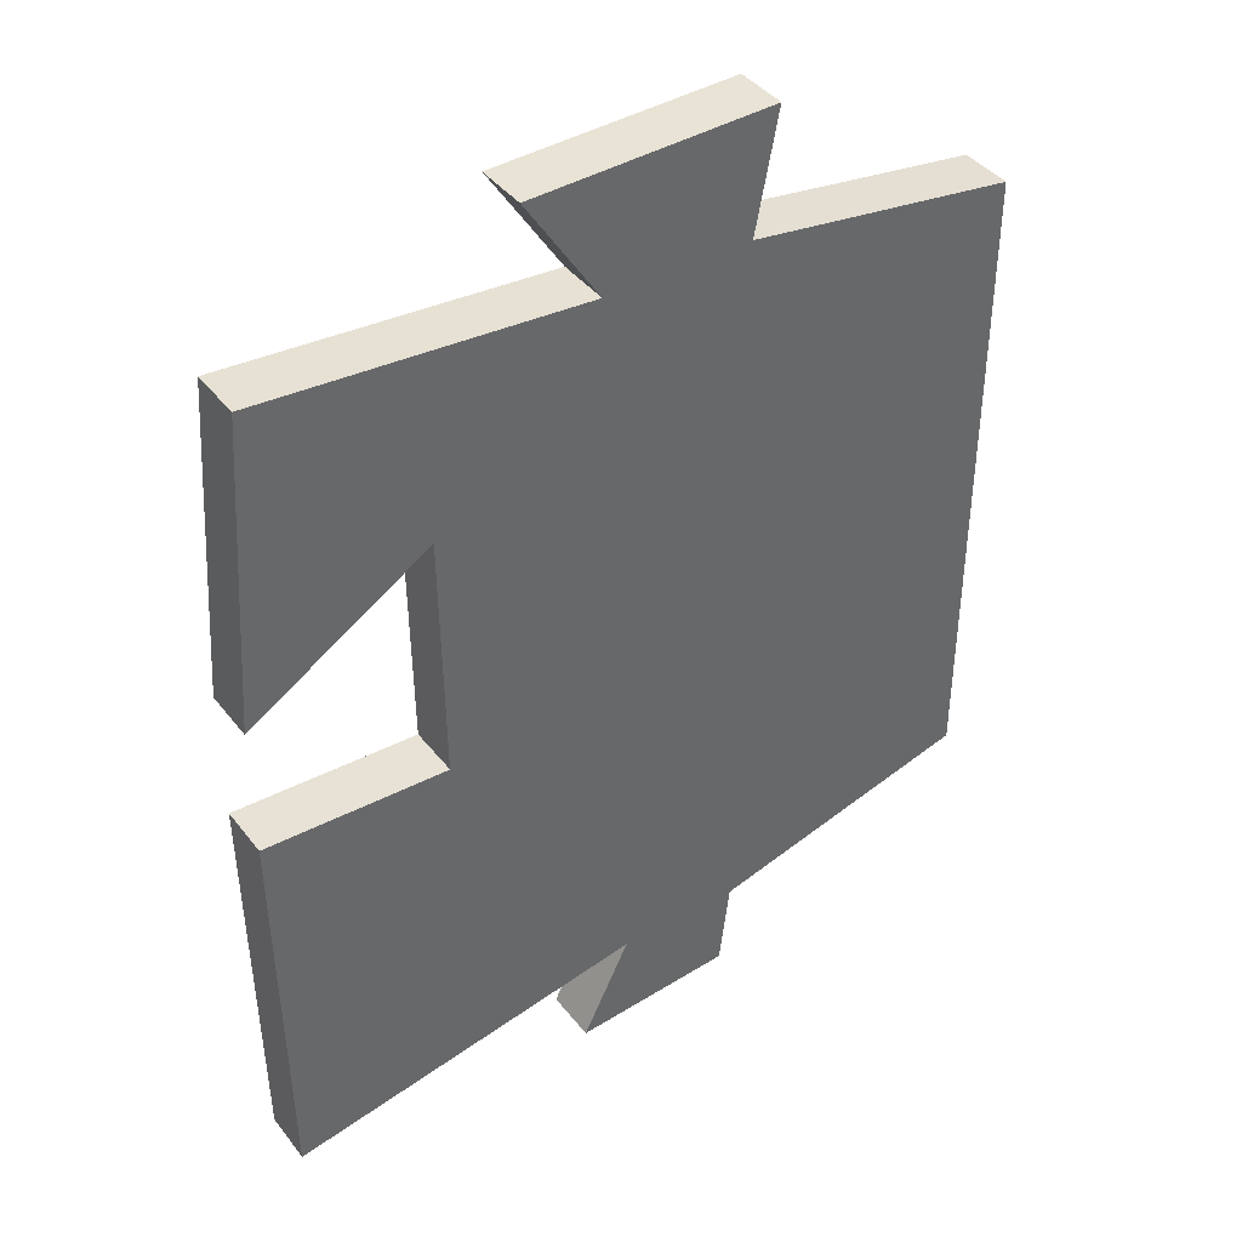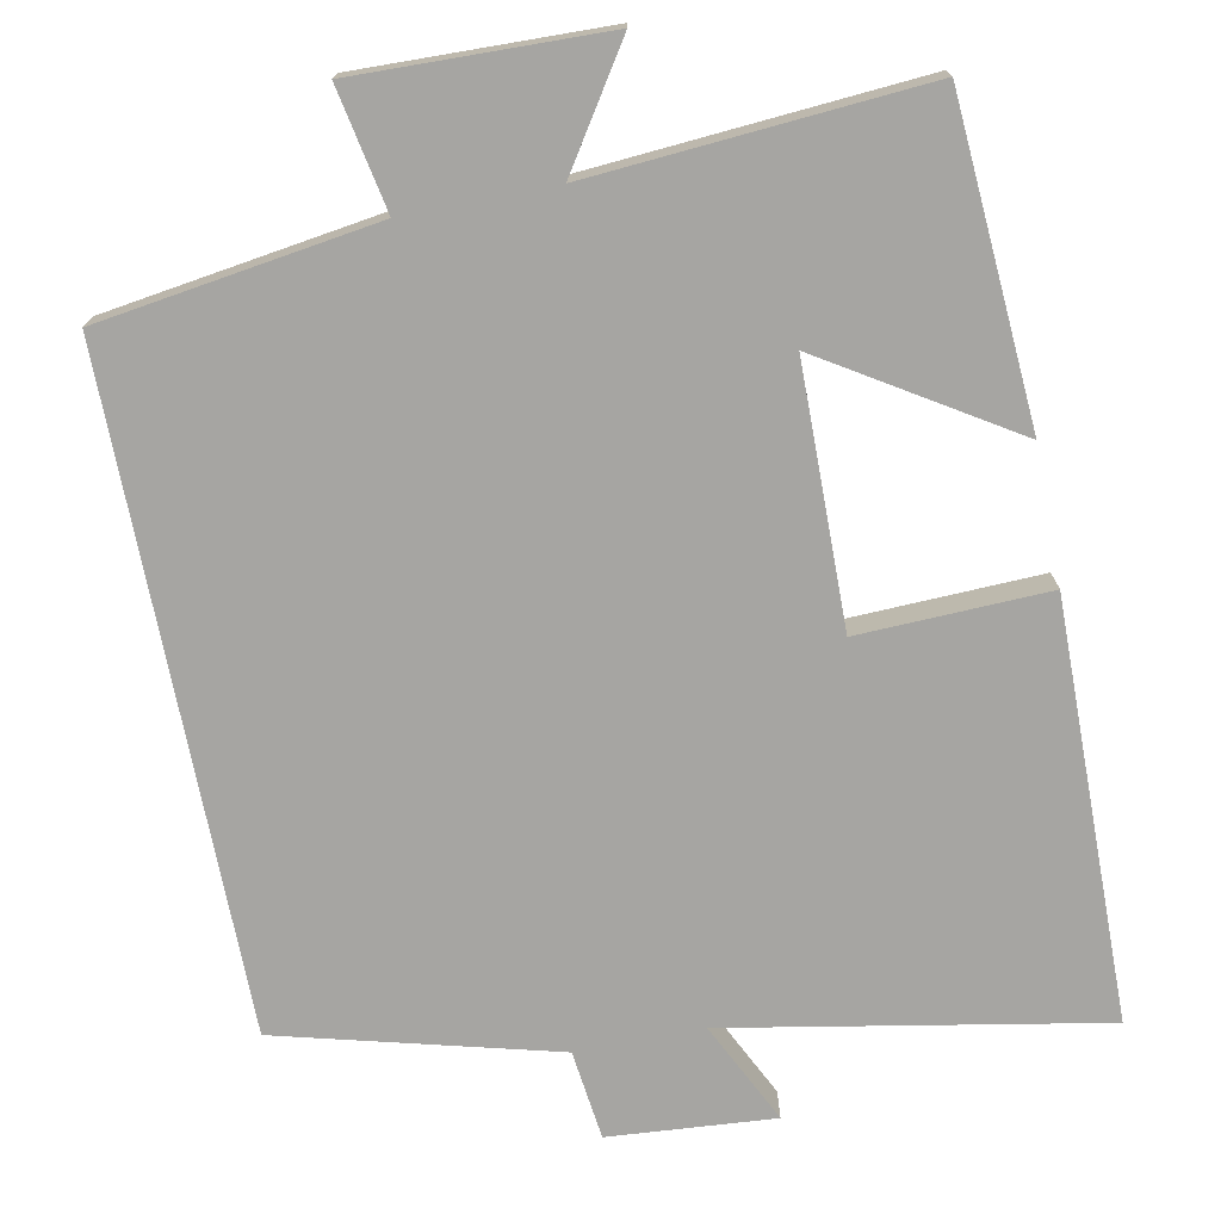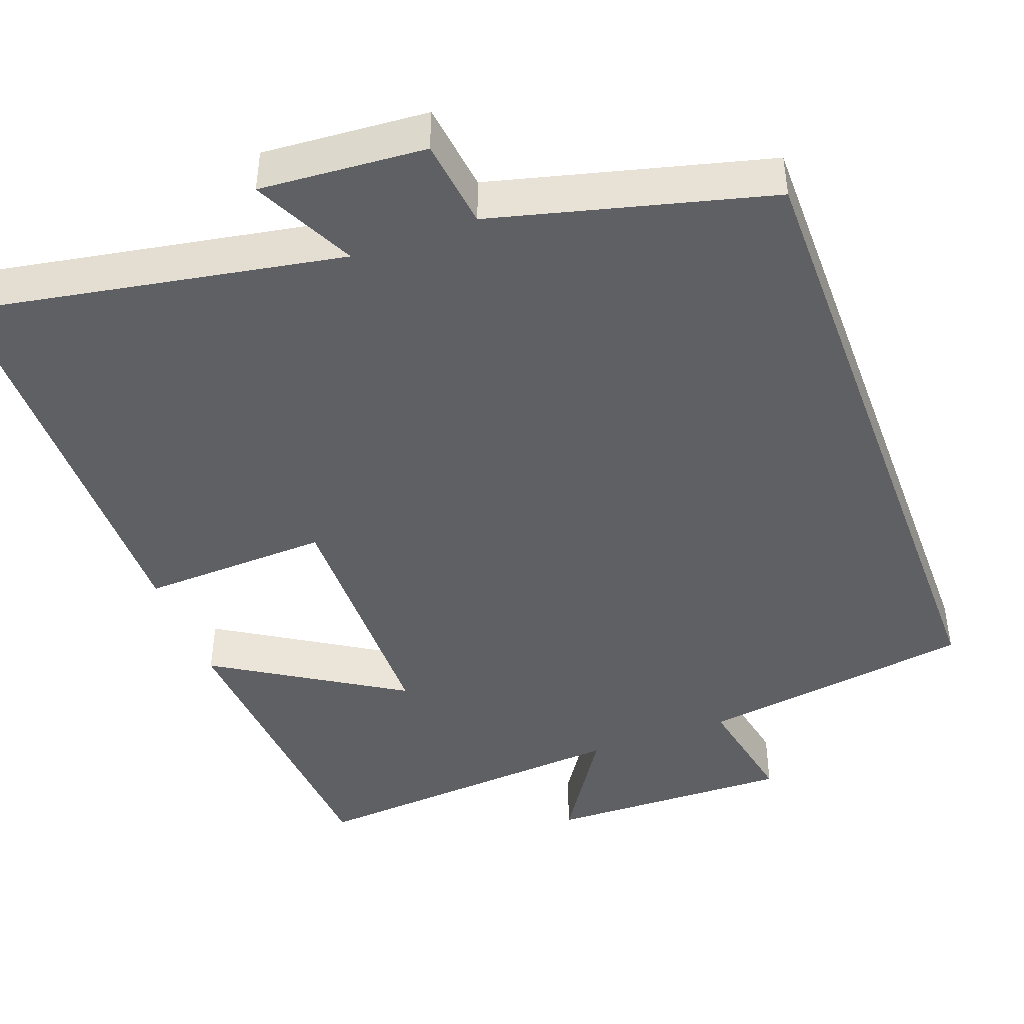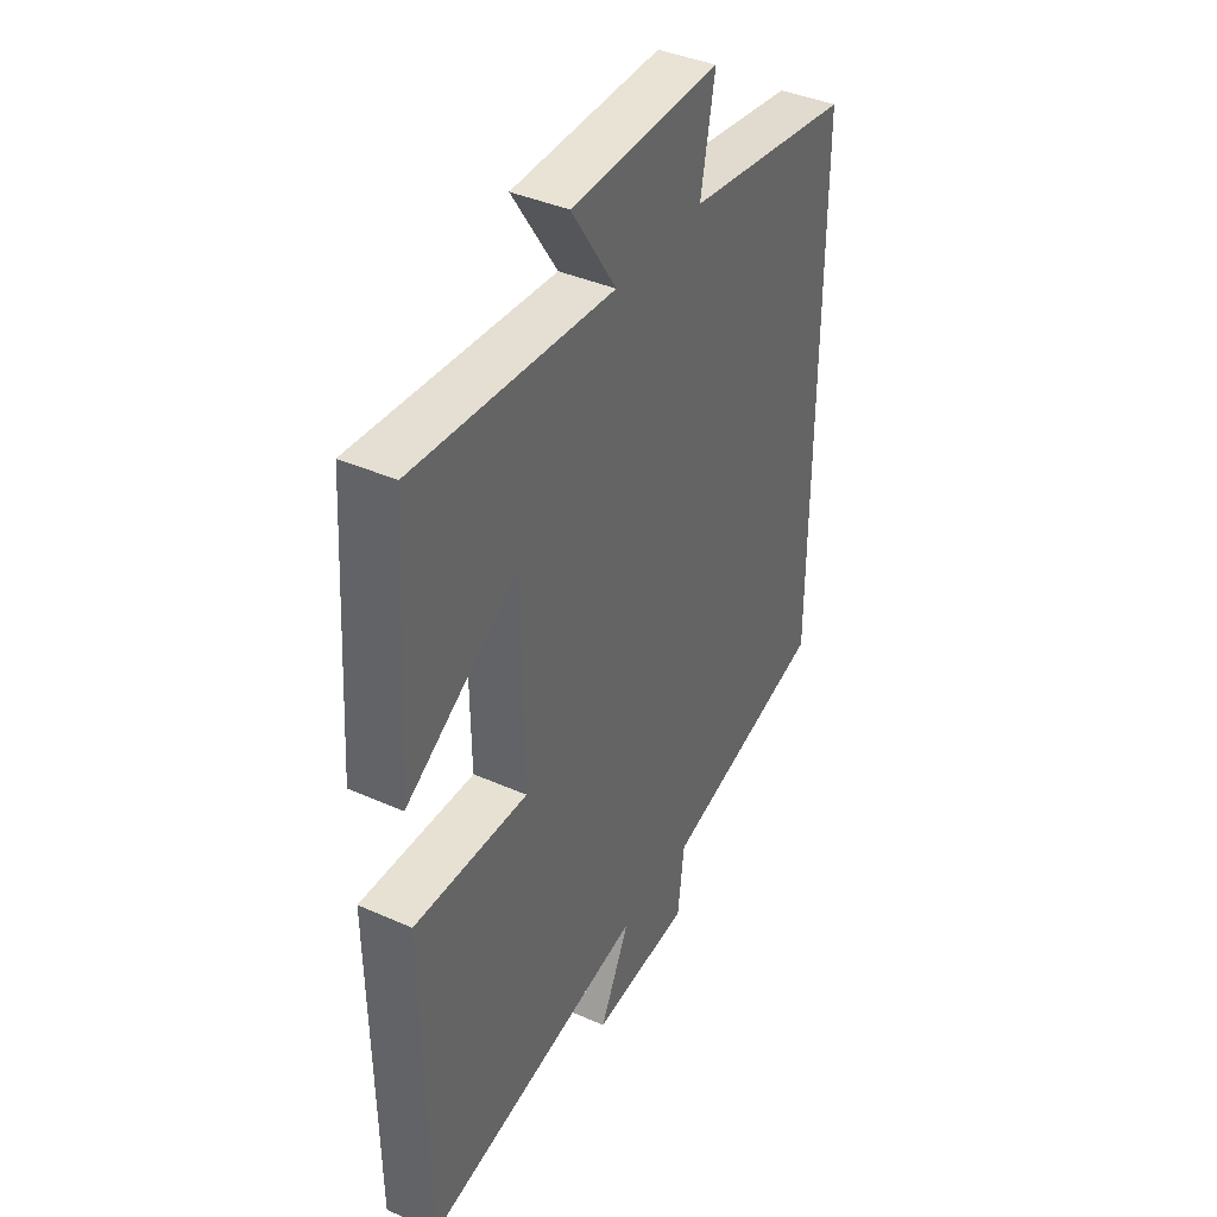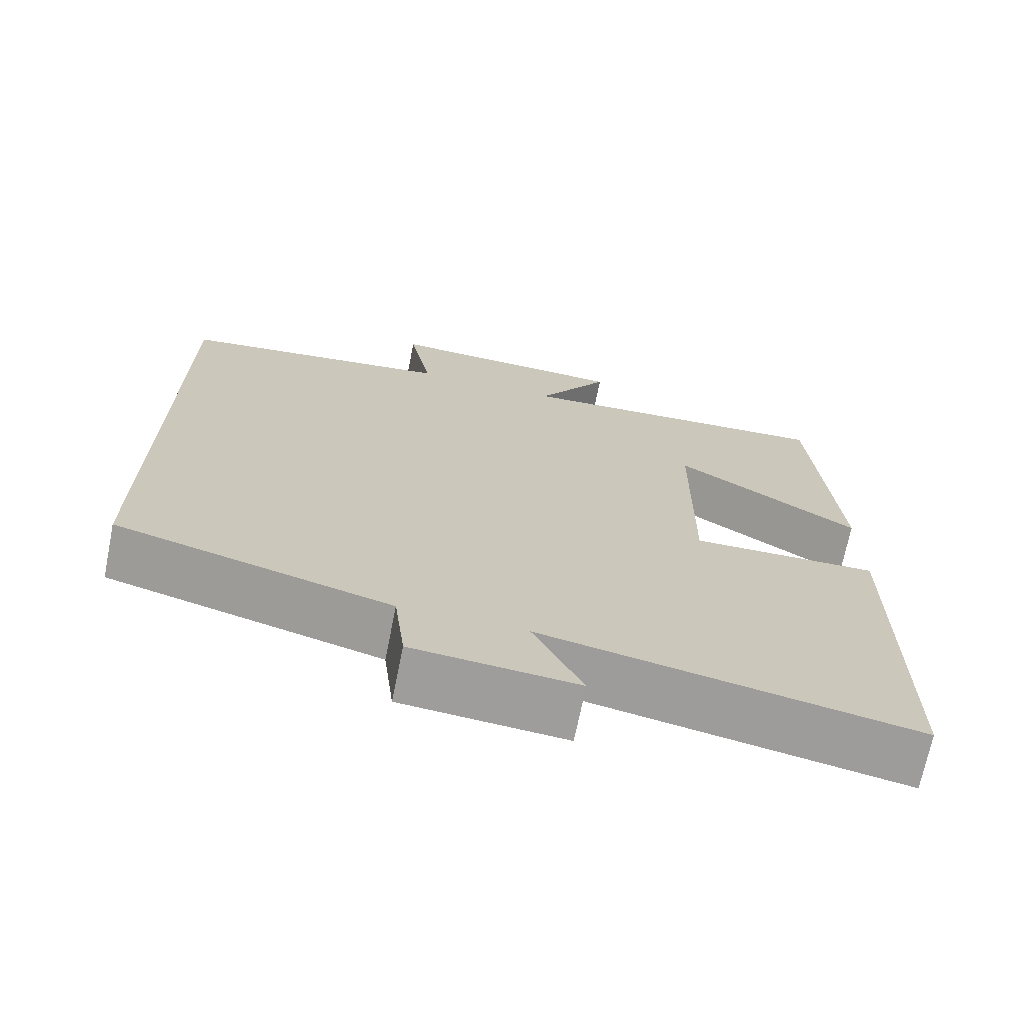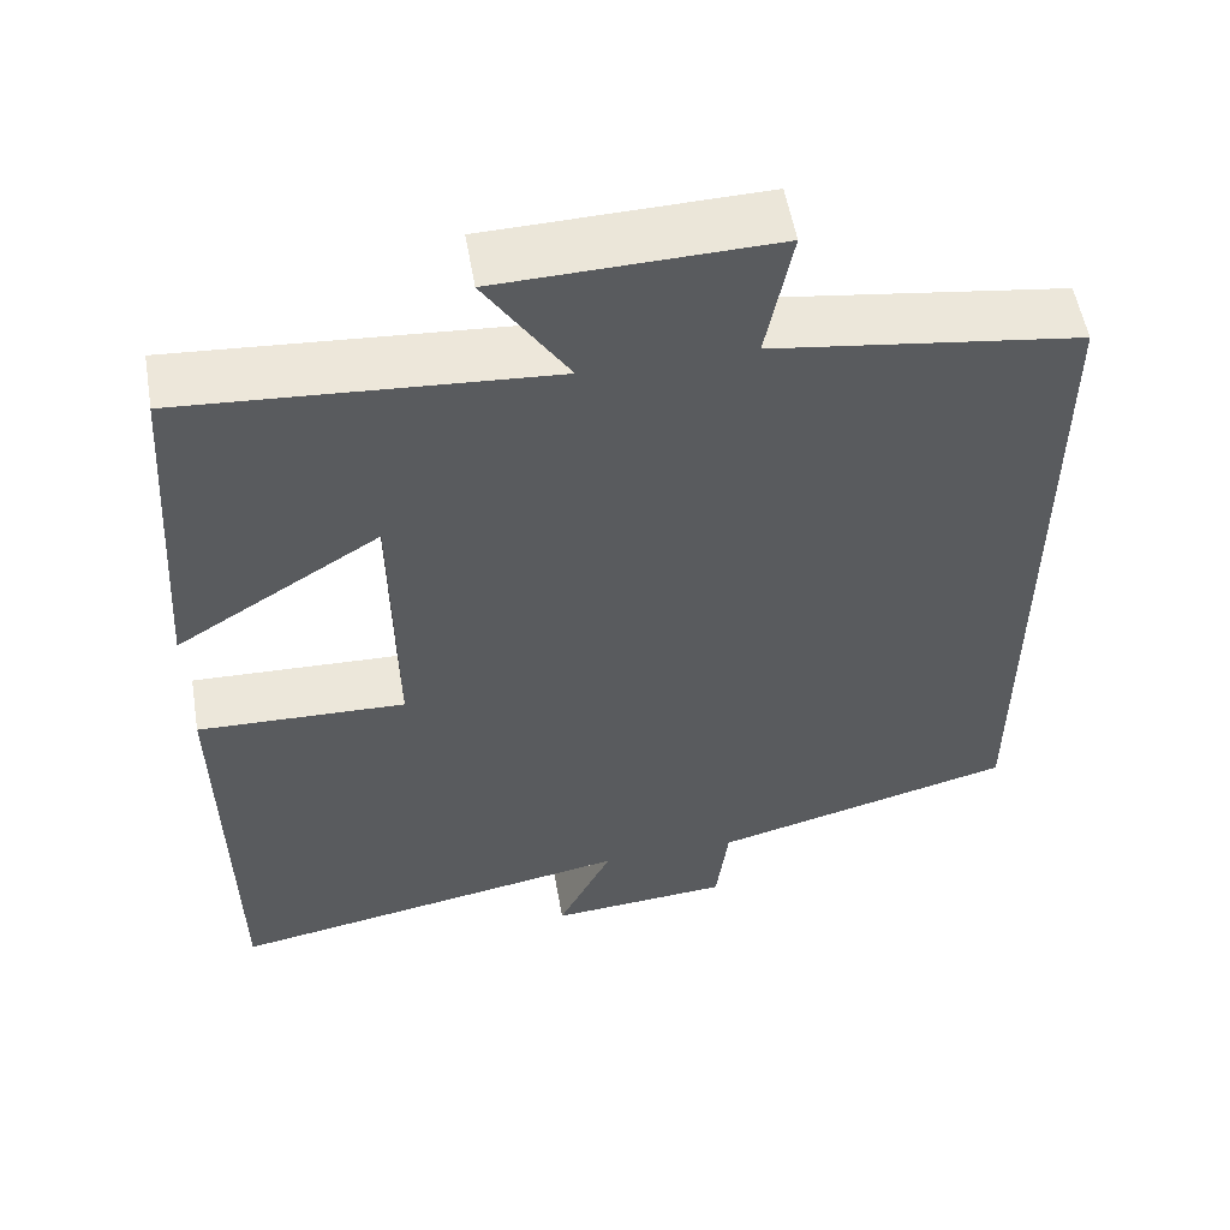
<metadata>
{"format":"obj","ext":"obj","renderer":"f3d","projection":"perspective","resolution":1024,"background":"white","views":[{"elev":41.0,"azim":145.8,"up":"+Z"},{"elev":-73.6,"azim":11.1,"up":"+Y"},{"elev":-44.1,"azim":-159.6,"up":"+Y"},{"elev":40.1,"azim":118.7,"up":"+Z"},{"elev":-70.5,"azim":-11.4,"up":"+Z"},{"elev":55.0,"azim":170.2,"up":"+Z"}]}
</metadata>
<code>
v 0.494 0.07 -0.587
v 0.015 0.07 -0.5
v 0.079 0.07 -0.631
v -0.133 0.07 -0.615
v -0.147 0.07 -0.5
v -0.5 0.07 -0.408
v -0.5 0.07 0.448
v -0.145 0.07 0.5
v -0.175 0.07 0.656
v 0.143 0.07 0.648
v 0.047 0.07 0.5
v 0.472 0.07 0.532
v 0.5 0.07 0.124
v 0.261 0.07 0.273
v 0.257 0.07 -0.059
v 0.5 0.07 -0.05
v 0.494 0 -0.587
v 0.015 0 -0.5
v 0.079 0 -0.631
v -0.133 0 -0.615
v -0.147 0 -0.5
v -0.5 0 -0.408
v -0.5 0 0.448
v -0.145 0 0.5
v -0.175 0 0.656
v 0.143 0 0.648
v 0.047 0 0.5
v 0.472 0 0.532
v 0.5 0 0.124
v 0.261 0 0.273
v 0.257 0 -0.059
v 0.5 0 -0.05
f 15 16 1 2
f 14 15 2
f 11 12 13 14
f 11 14 2
f 8 9 10 11
f 8 11 2
f 5 6 7 8
f 5 8 2
f 2 3 4 5
f 18 17 32 31
f 18 31 30
f 30 29 28 27
f 18 30 27
f 27 26 25 24
f 18 27 24
f 24 23 22 21
f 18 24 21
f 21 20 19 18
f 1 17 18 2
f 2 18 19 3
f 3 19 20 4
f 4 20 21 5
f 5 21 22 6
f 6 22 23 7
f 7 23 24 8
f 8 24 25 9
f 9 25 26 10
f 10 26 27 11
f 11 27 28 12
f 12 28 29 13
f 13 29 30 14
f 14 30 31 15
f 15 31 32 16
f 16 32 17 1

</code>
